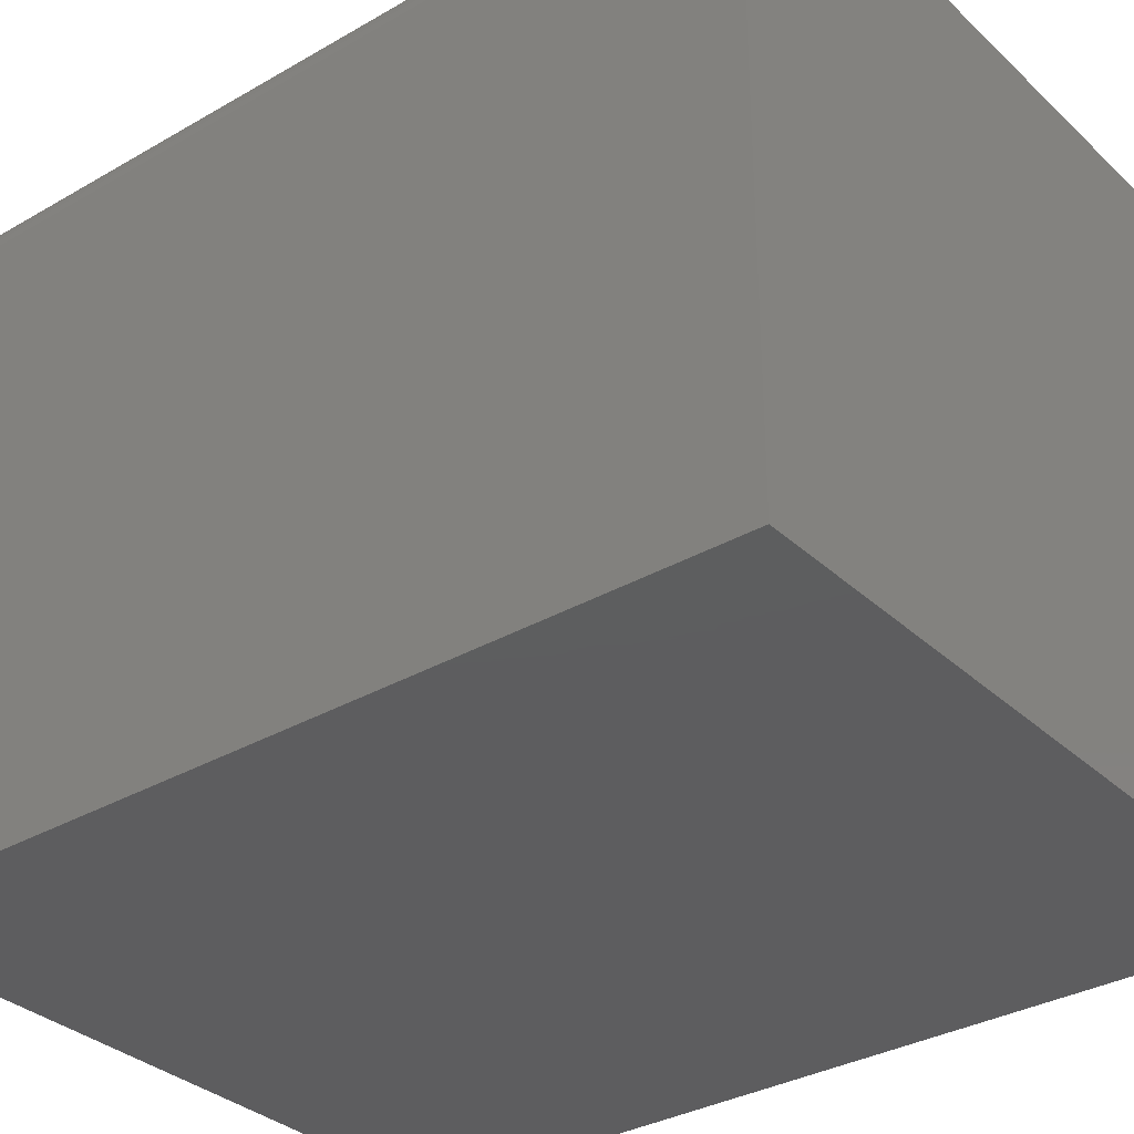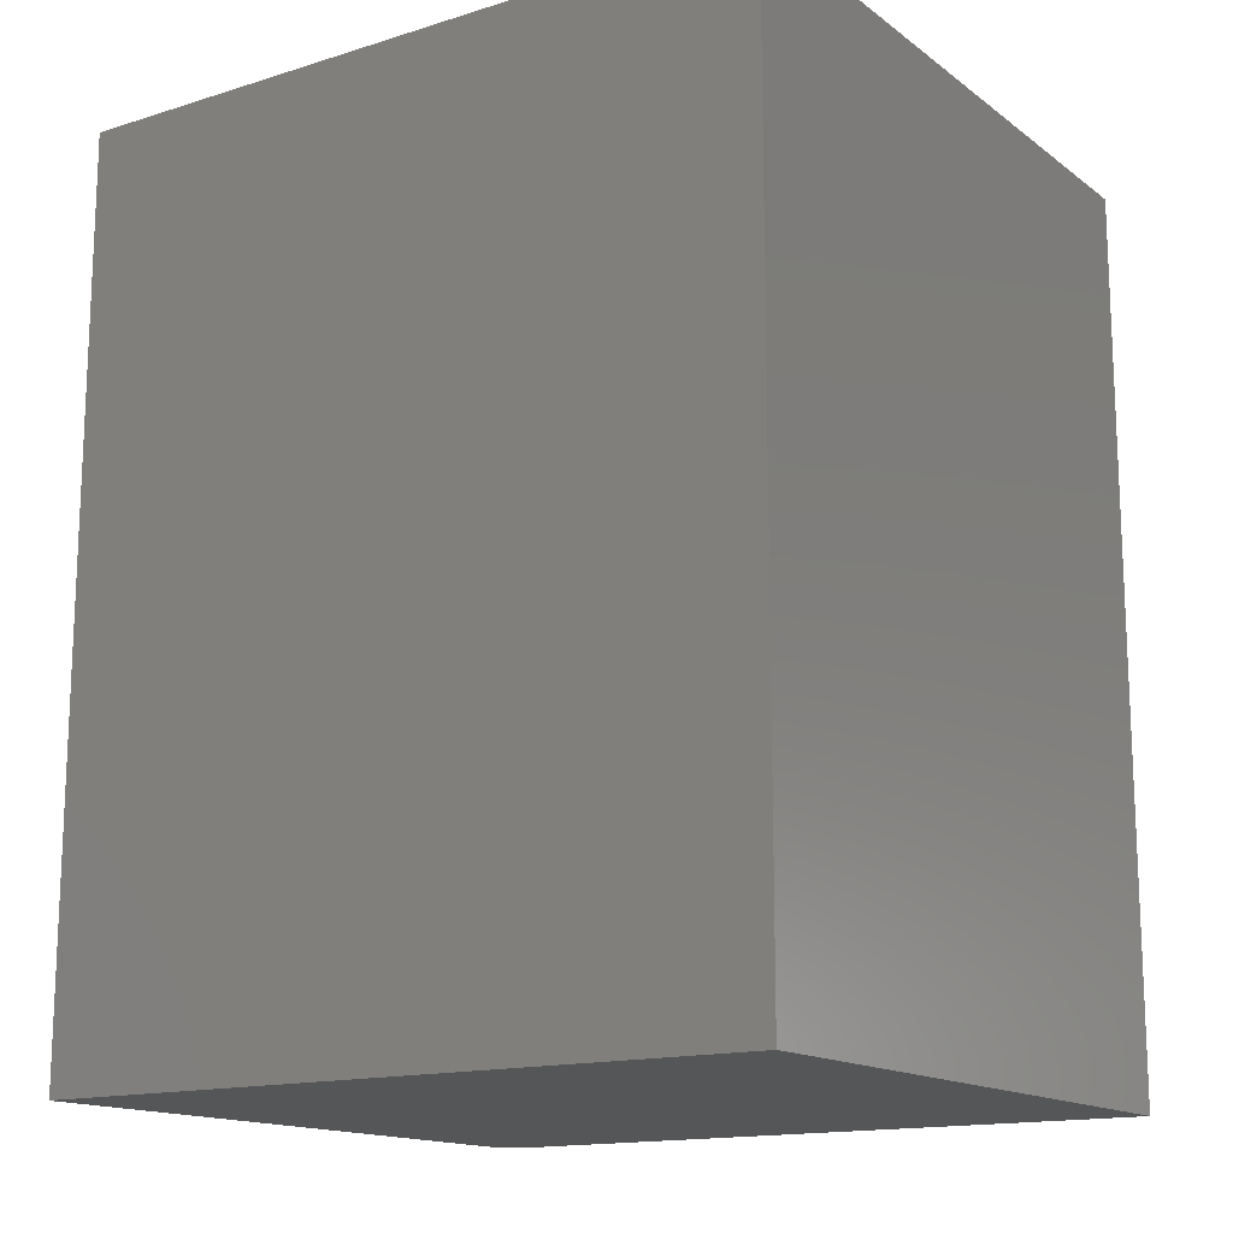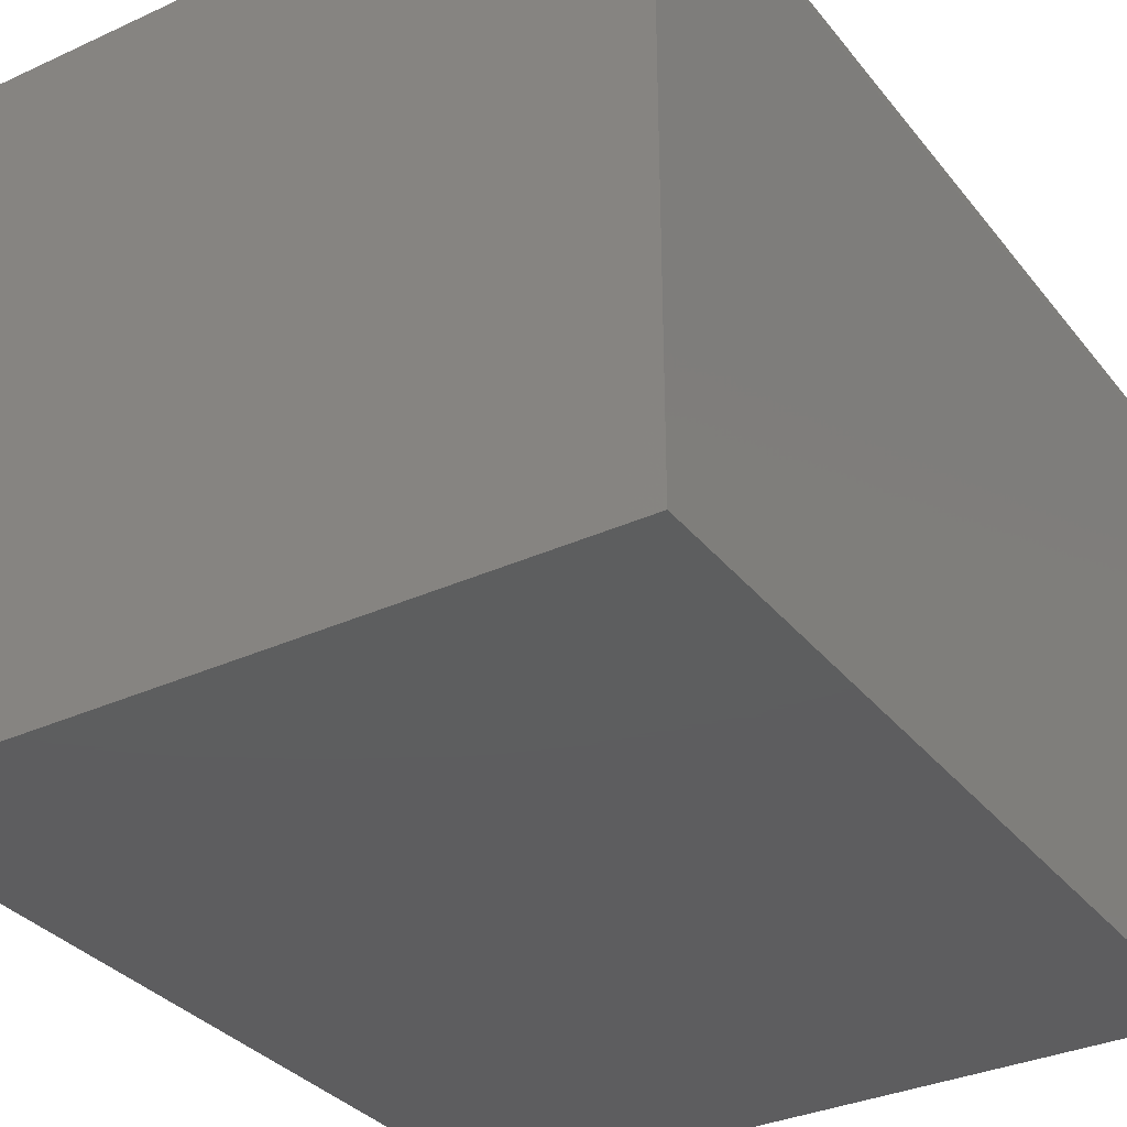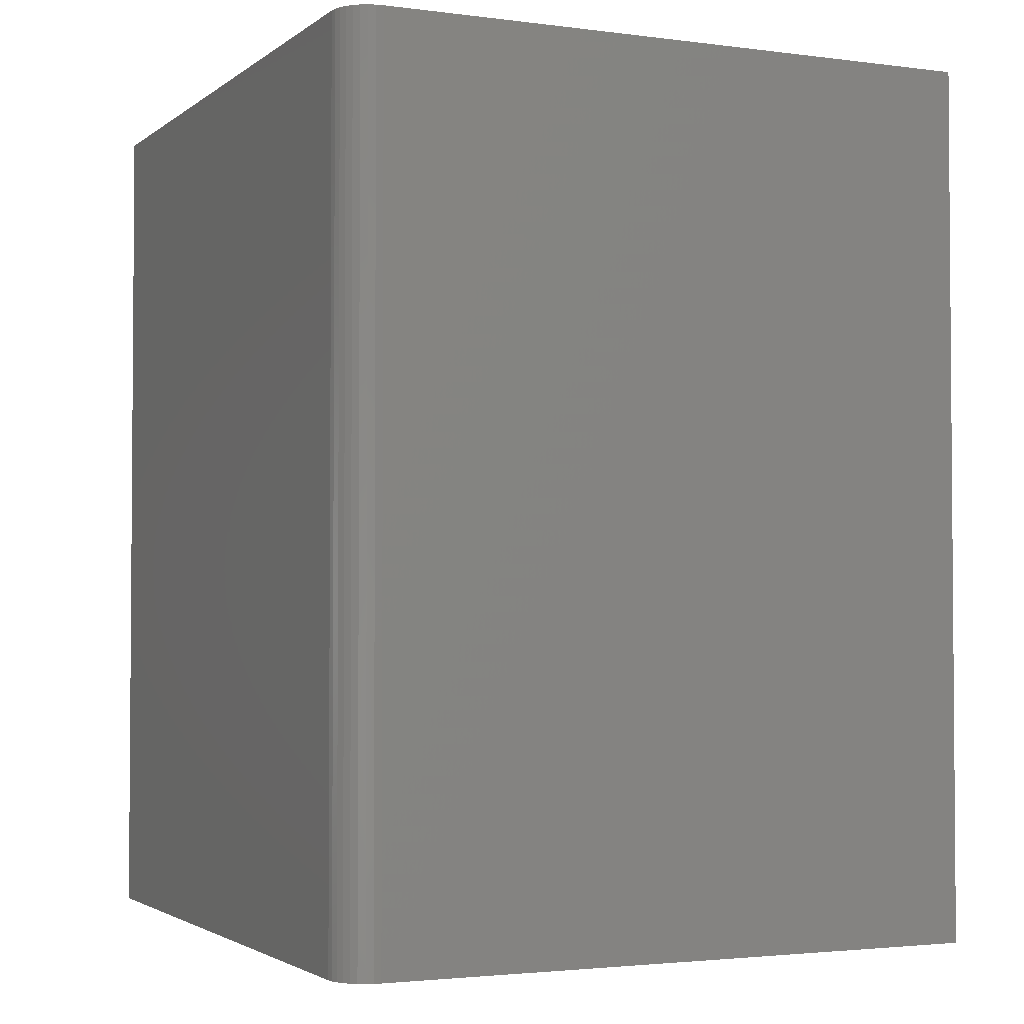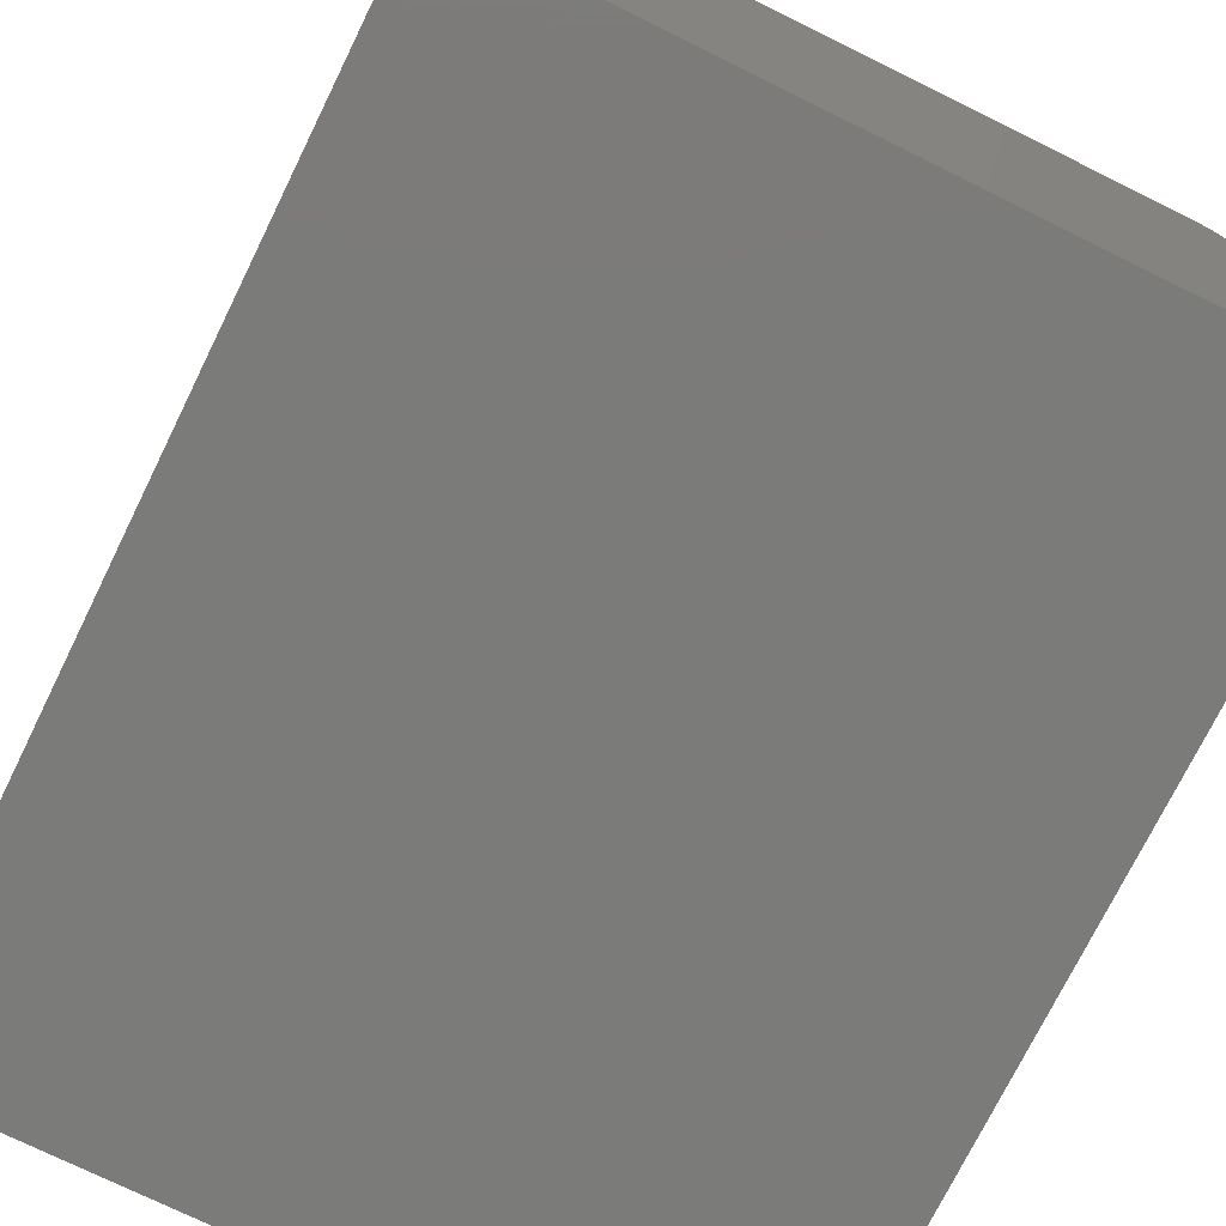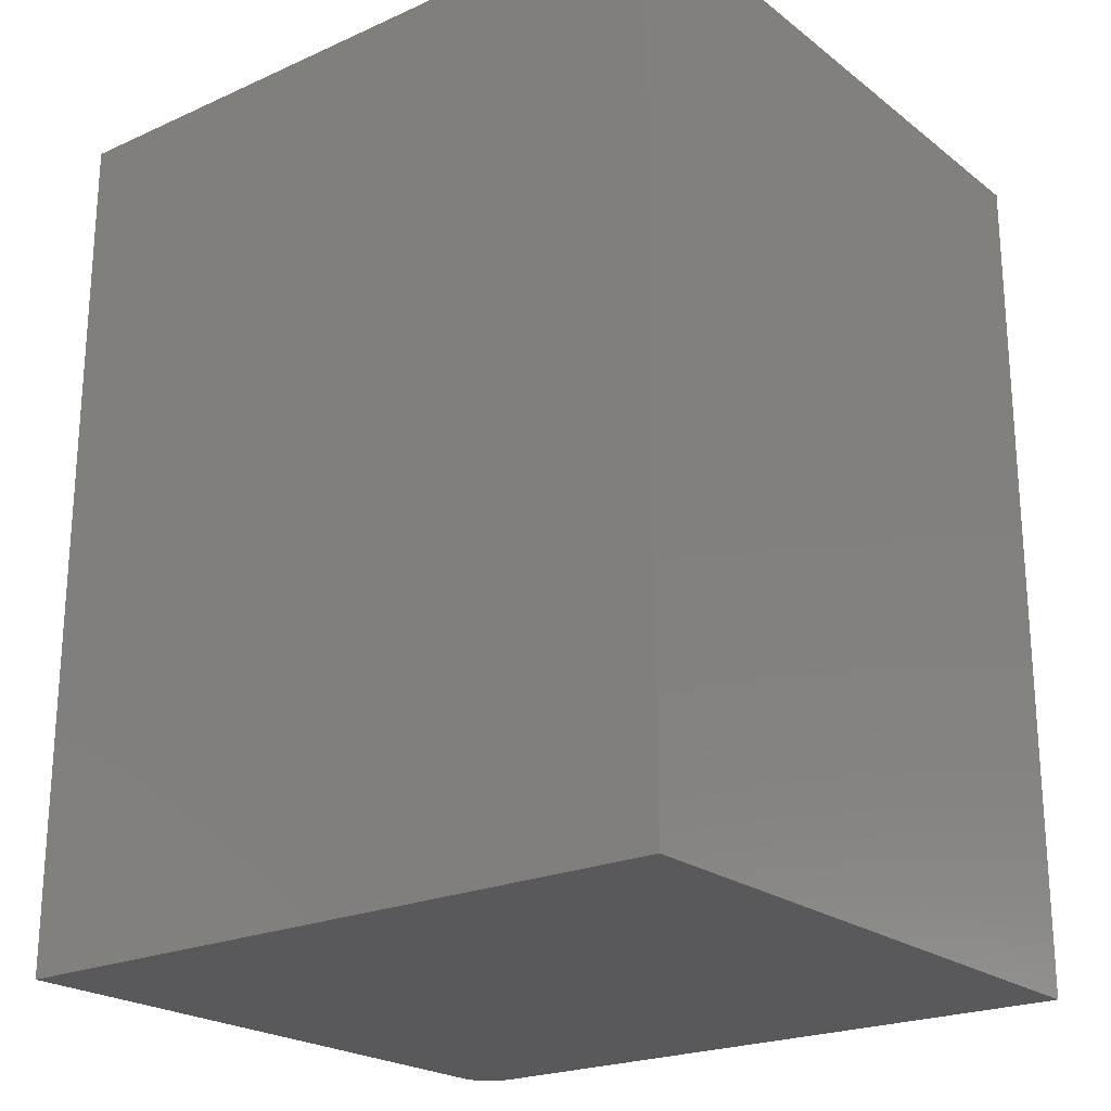
<metadata>
{"format":"stl","ext":"stl","renderer":"f3d","projection":"perspective","resolution":1024,"background":"white","views":[{"elev":-33.1,"azim":-51.5,"up":"+Y"},{"elev":-15.0,"azim":33.7,"up":"+Z"},{"elev":-33.2,"azim":-147.8,"up":"+Y"},{"elev":-2.6,"azim":-114.7,"up":"+Z"},{"elev":-74.2,"azim":153.8,"up":"+Y"},{"elev":-22.3,"azim":37.7,"up":"+Z"}]}
</metadata>
<code>
# stl→obj: 24 verts, 44 faces
v -0.5703 0.5572 0.75
v -0.5764 0.5566 0.75
v -0.5823 0.5549 0.75
v 0 0.5572 0.75
v -0.5877 0.552 0.75
v -0.5924 0.5481 0.75
v -0.5963 0.5433 0.75
v -0.5992 0.5379 0.75
v -0.601 0.5321 0.75
v -0.6016 0.526 0.75
v -0.6016 0 0.75
v 0 0 0.75
v -0.5823 0.5549 0
v -0.5764 0.5566 0
v -0.5703 0.5572 0
v 0 0.5572 0
v 0 0 0
v -0.6016 0 0
v -0.6016 0.526 0
v -0.601 0.5321 0
v -0.5992 0.5379 0
v -0.5963 0.5433 0
v -0.5924 0.5481 0
v -0.5877 0.552 0
f 1 2 3
f 4 1 3
f 4 3 5
f 4 5 6
f 4 6 7
f 4 7 8
f 4 8 9
f 4 9 10
f 4 10 11
f 4 11 12
f 13 14 15
f 16 17 18
f 16 18 19
f 16 19 20
f 16 20 21
f 16 21 22
f 16 22 23
f 16 23 24
f 16 24 13
f 16 13 15
f 19 18 10
f 10 18 11
f 16 15 4
f 4 15 1
f 19 10 20
f 20 10 9
f 20 9 21
f 21 9 8
f 21 8 22
f 22 8 7
f 22 7 23
f 23 7 6
f 23 6 24
f 24 6 5
f 24 5 13
f 13 5 3
f 13 3 14
f 14 3 2
f 14 2 15
f 15 2 1
f 17 16 12
f 12 16 4
f 18 17 11
f 11 17 12

</code>
